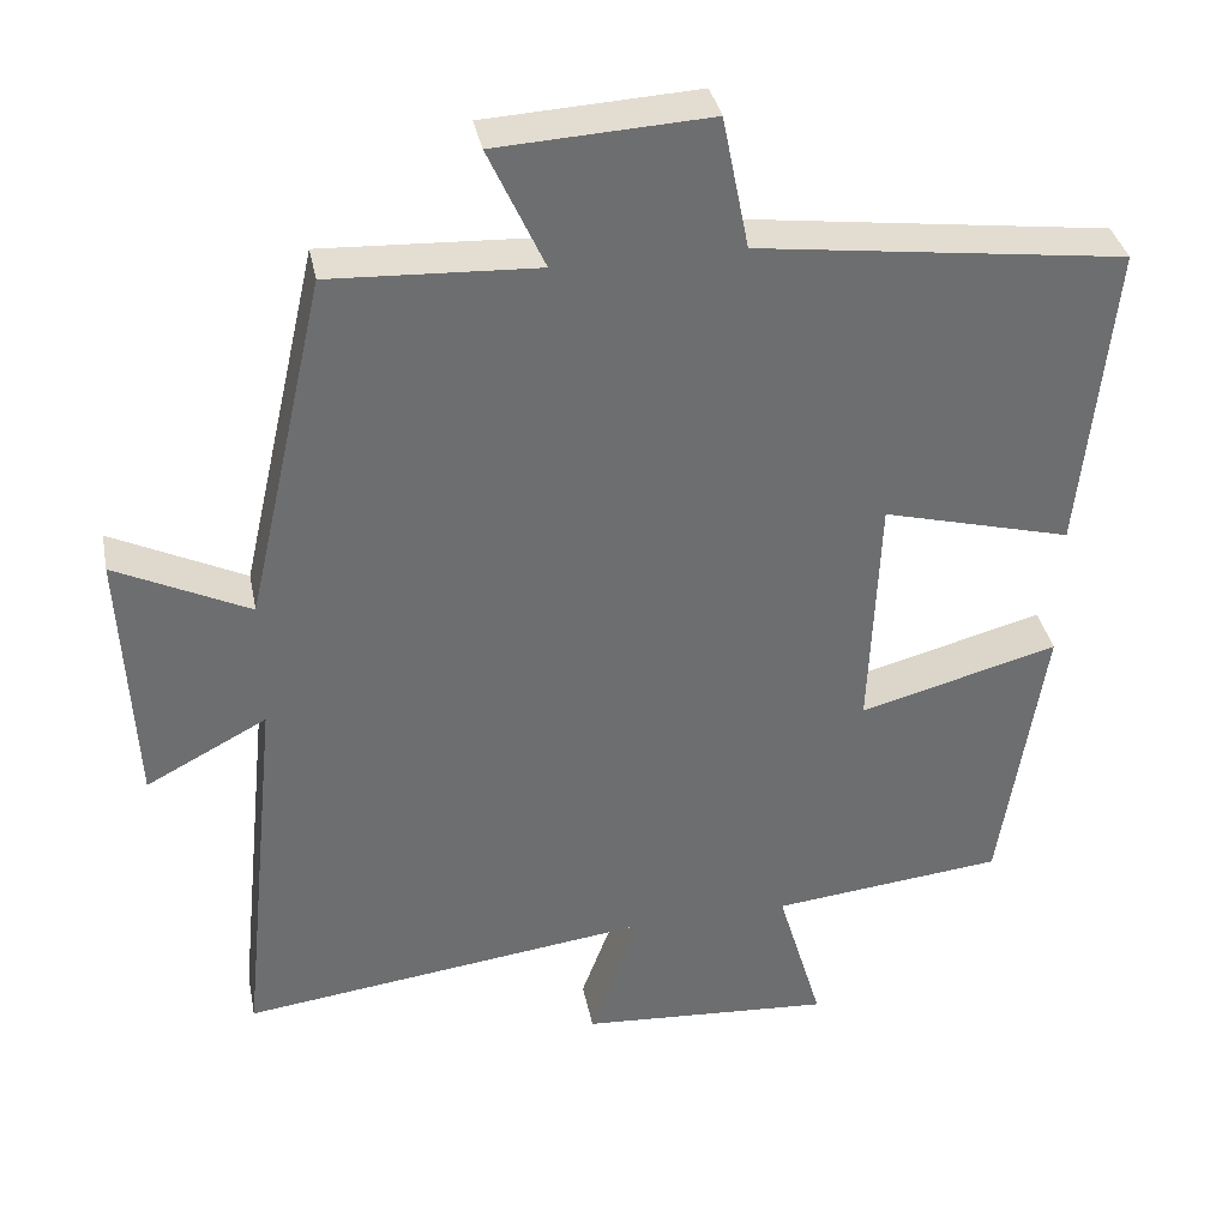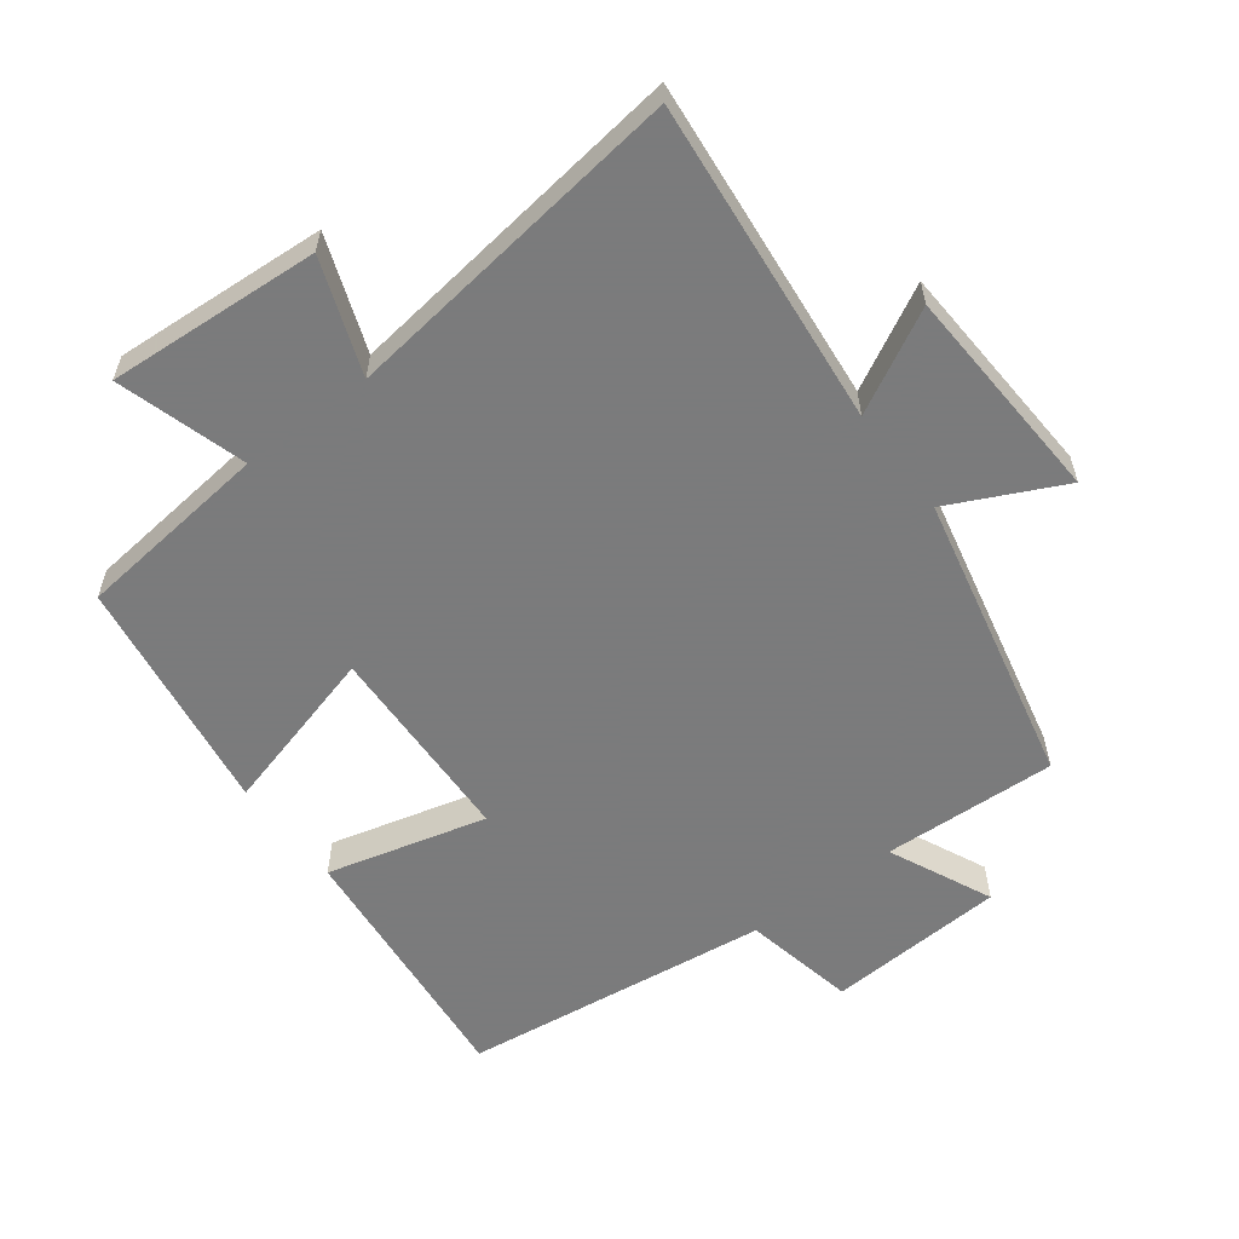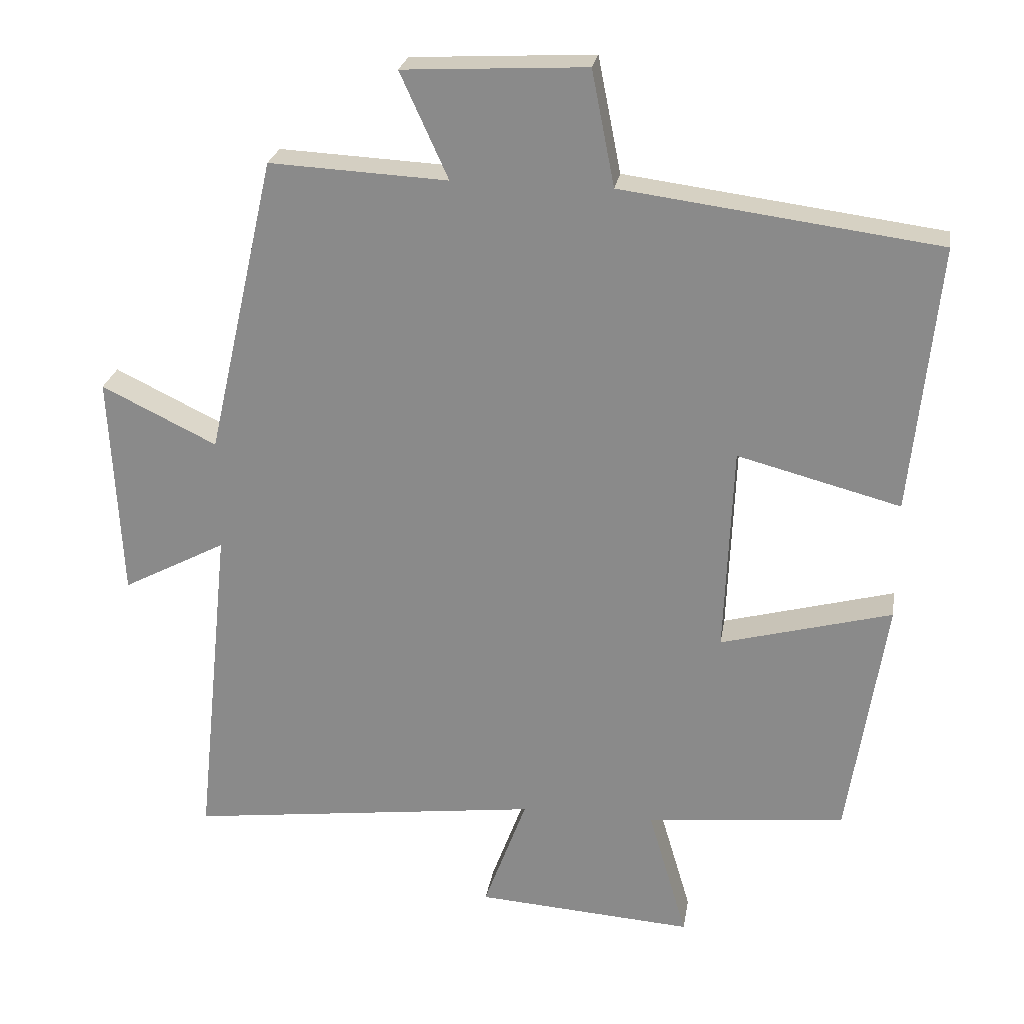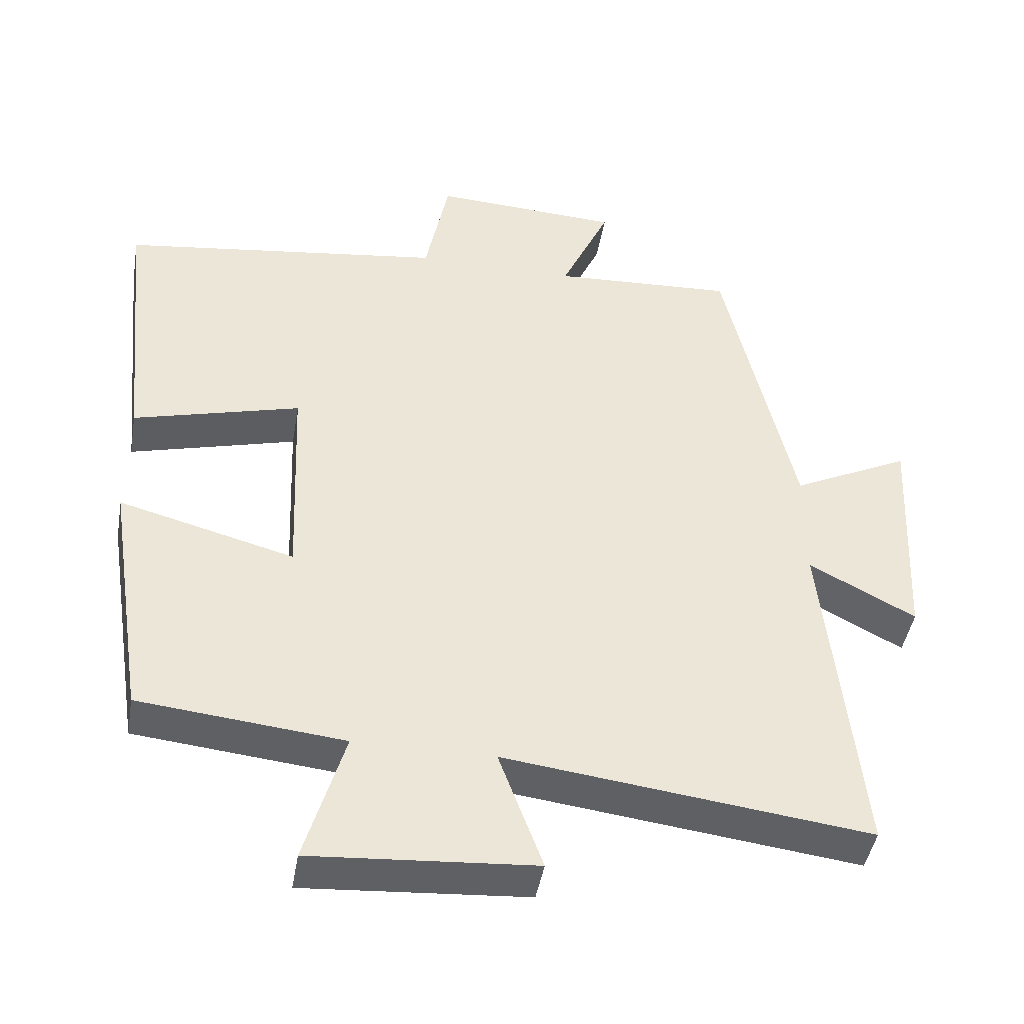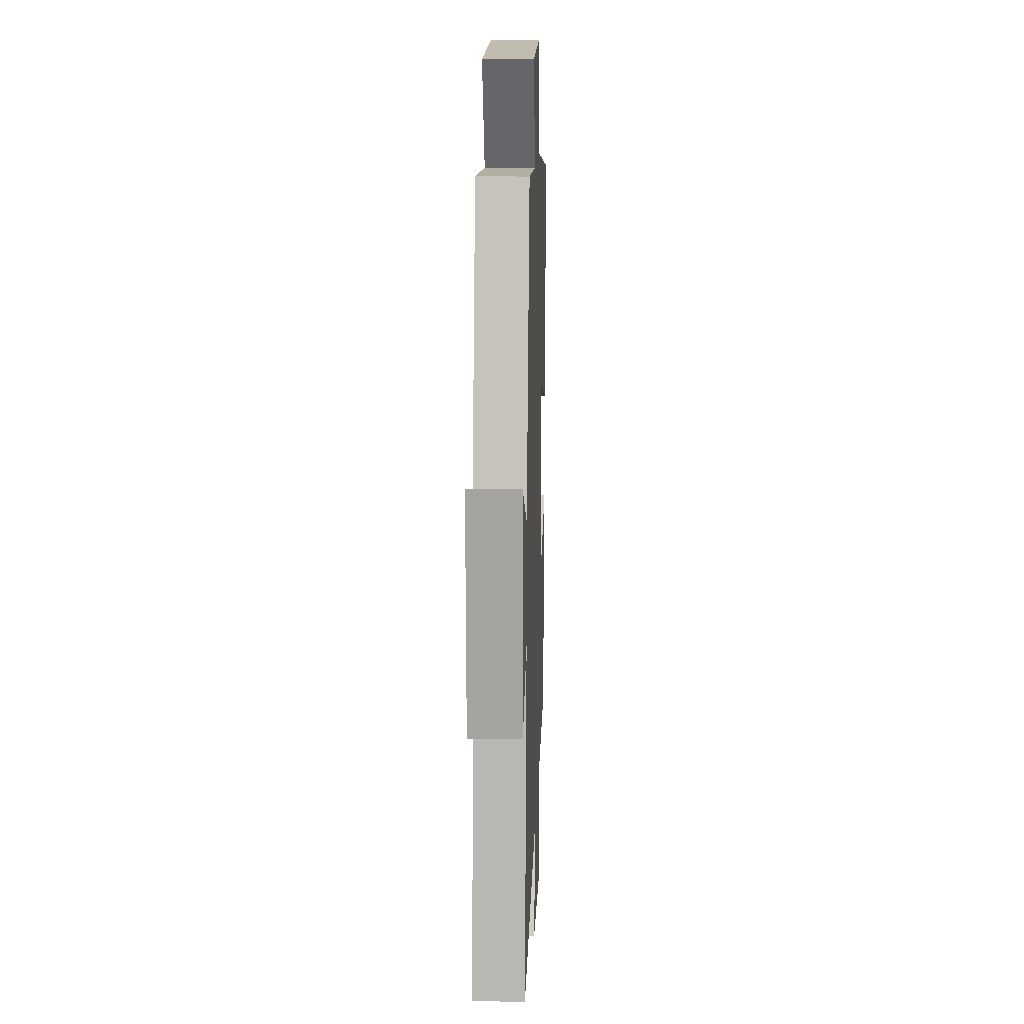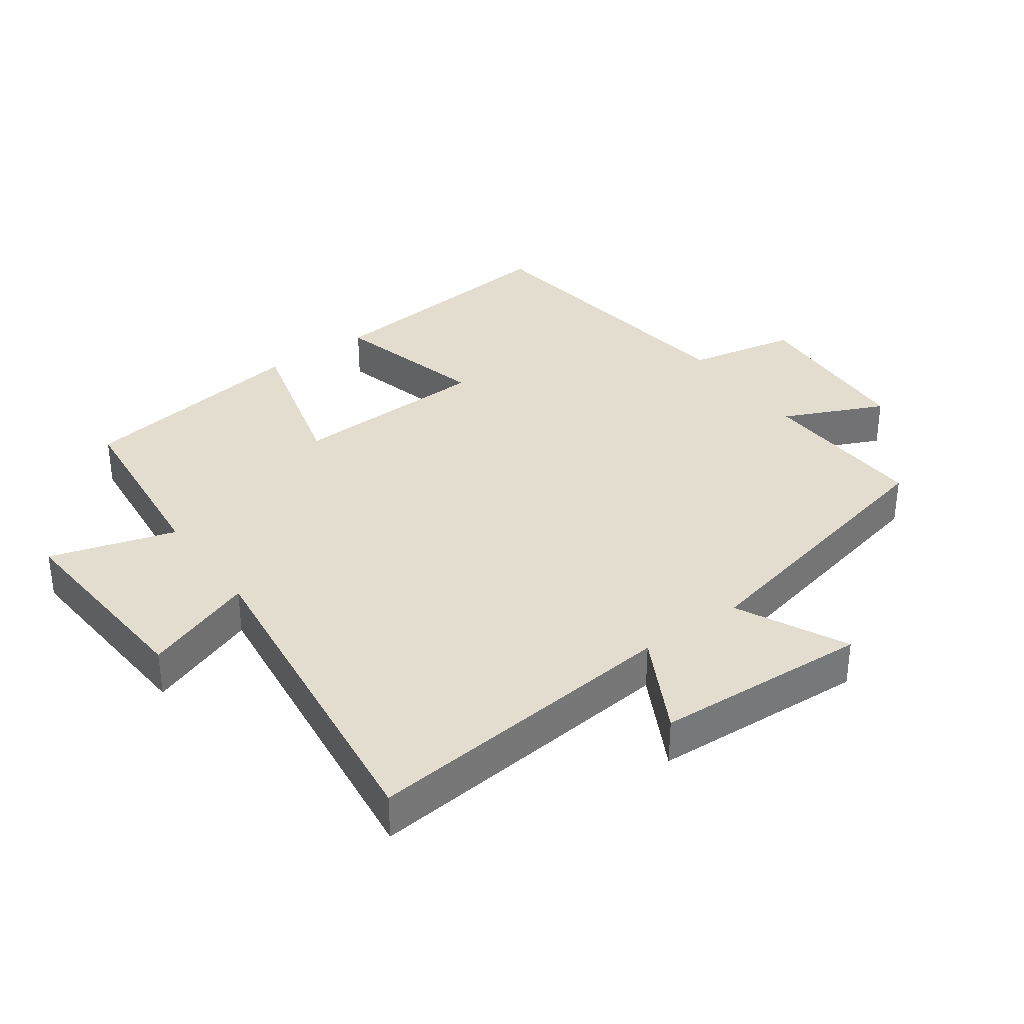
<metadata>
{"format":"obj","ext":"obj","renderer":"f3d","projection":"perspective","resolution":1024,"background":"white","views":[{"elev":36.1,"azim":-11.2,"up":"+Z"},{"elev":-58.4,"azim":-142.7,"up":"+Y"},{"elev":24.8,"azim":9.2,"up":"+Z"},{"elev":-44.2,"azim":170.4,"up":"+Z"},{"elev":13.6,"azim":-87.9,"up":"+Z"},{"elev":34.8,"azim":-125.7,"up":"+Y"}]}
</metadata>
<code>
v -0.55 0.07 -0.564
v -0.5 0.07 -0.083
v -0.65 0.07 -0.162
v -0.666 0.07 0.162
v -0.5 0.07 0.081
v -0.402 0.07 0.513
v -0.145 0.07 0.5
v -0.214 0.07 0.652
v 0.05 0.07 0.666
v 0.083 0.07 0.5
v 0.539 0.07 0.44
v 0.5 0.07 0.054
v 0.265 0.07 0.116
v 0.253 0.07 -0.184
v 0.5 0.07 -0.118
v 0.446 0.07 -0.47
v 0.158 0.07 -0.5
v 0.214 0.07 -0.69
v -0.1 0.07 -0.668
v -0.038 0.07 -0.5
v -0.55 0 -0.564
v -0.5 0 -0.083
v -0.65 0 -0.162
v -0.666 0 0.162
v -0.5 0 0.081
v -0.402 0 0.513
v -0.145 0 0.5
v -0.214 0 0.652
v 0.05 0 0.666
v 0.083 0 0.5
v 0.539 0 0.44
v 0.5 0 0.054
v 0.265 0 0.116
v 0.253 0 -0.184
v 0.5 0 -0.118
v 0.446 0 -0.47
v 0.158 0 -0.5
v 0.214 0 -0.69
v -0.1 0 -0.668
v -0.038 0 -0.5
f 17 18 19 20
f 16 17 20
f 15 16 20
f 14 15 20
f 20 1 2
f 14 20 2
f 13 14 2
f 10 11 12 13
f 10 13 2
f 7 8 9 10
f 7 10 2 3
f 5 6 7
f 5 7 3
f 3 4 5
f 40 39 38 37
f 40 37 36
f 40 36 35
f 40 35 34
f 22 21 40
f 22 40 34
f 22 34 33
f 33 32 31 30
f 22 33 30
f 30 29 28 27
f 23 22 30 27
f 27 26 25
f 23 27 25
f 25 24 23
f 1 21 22 2
f 2 22 23 3
f 3 23 24 4
f 4 24 25 5
f 5 25 26 6
f 6 26 27 7
f 7 27 28 8
f 8 28 29 9
f 9 29 30 10
f 10 30 31 11
f 11 31 32 12
f 12 32 33 13
f 13 33 34 14
f 14 34 35 15
f 15 35 36 16
f 16 36 37 17
f 17 37 38 18
f 18 38 39 19
f 19 39 40 20
f 20 40 21 1

</code>
